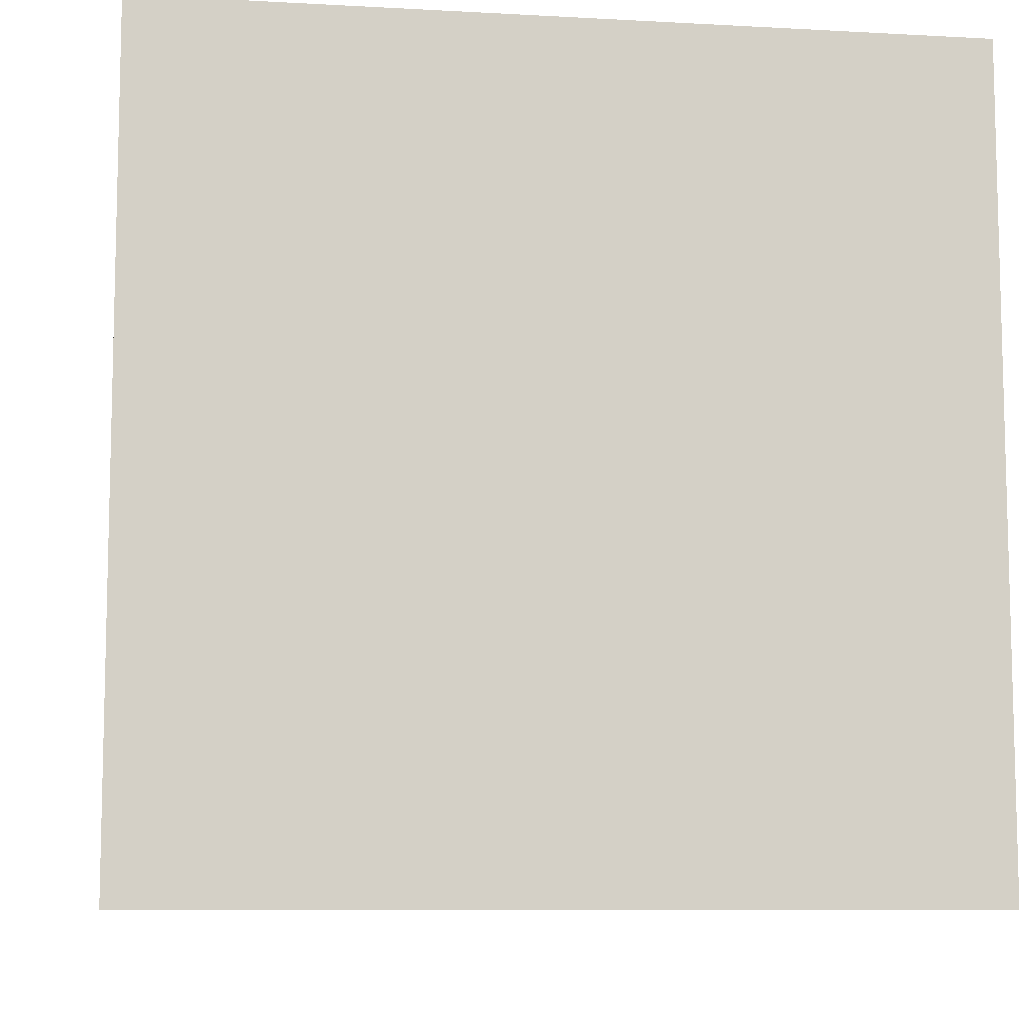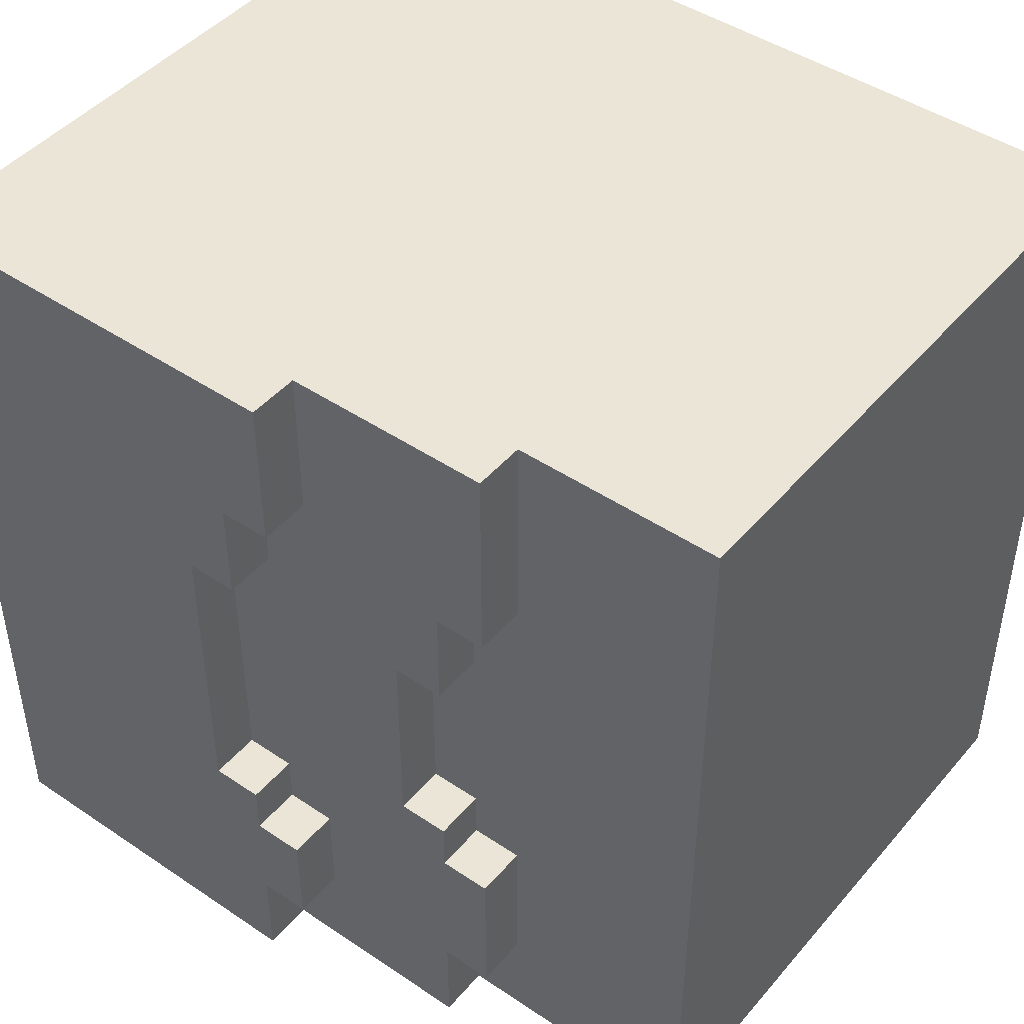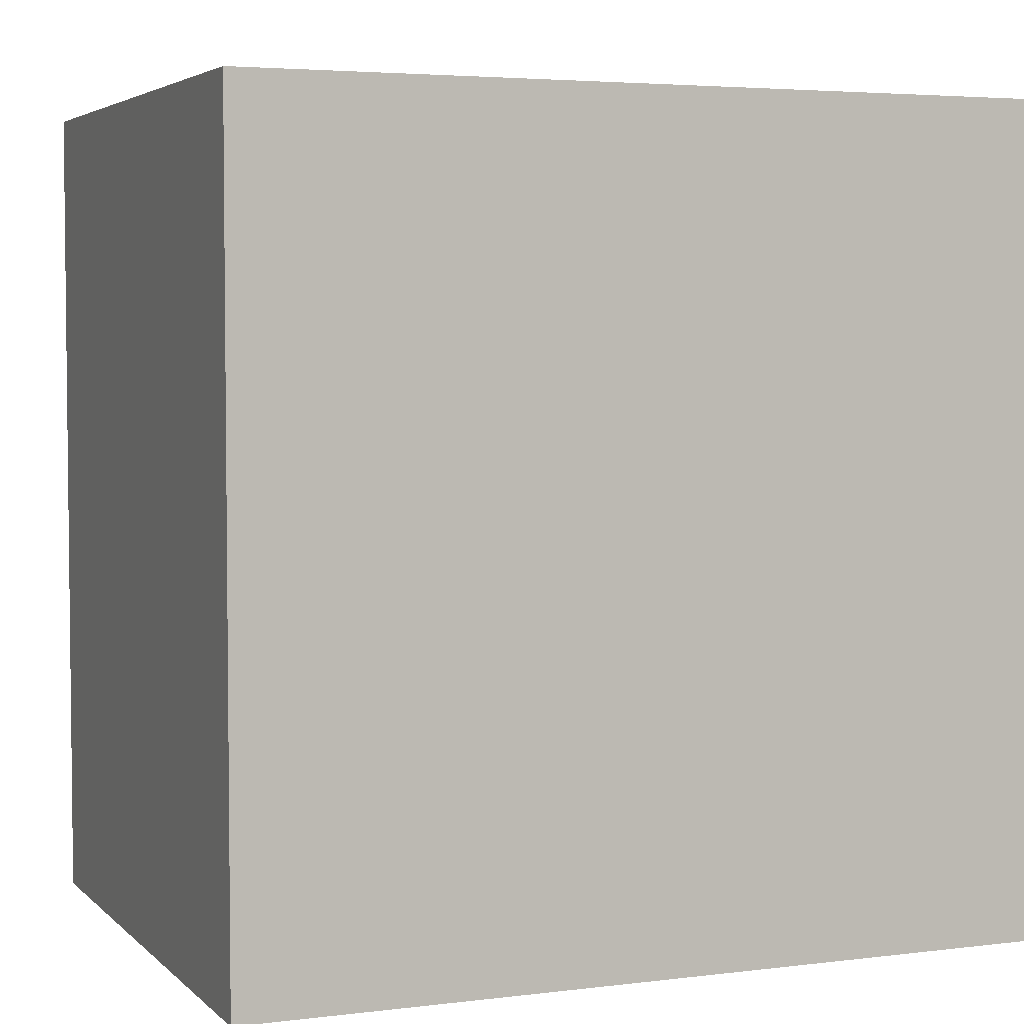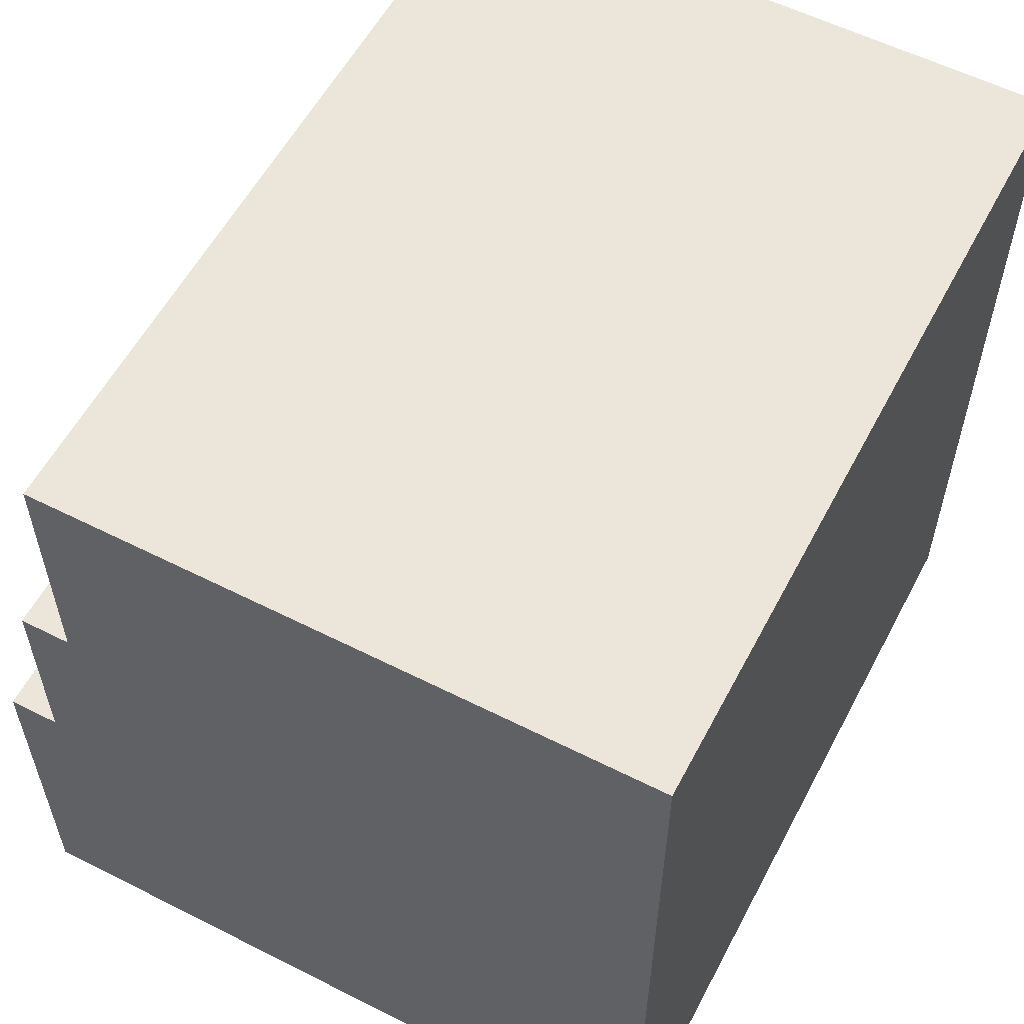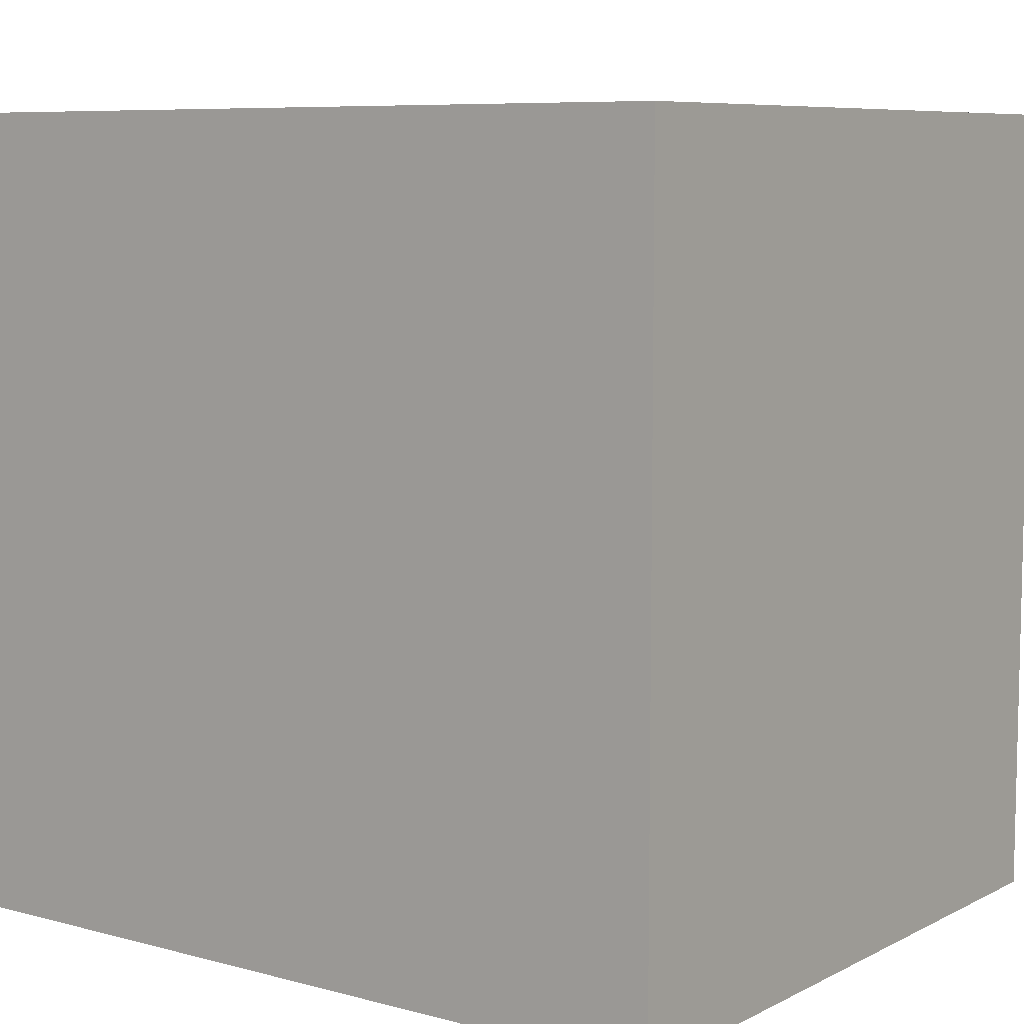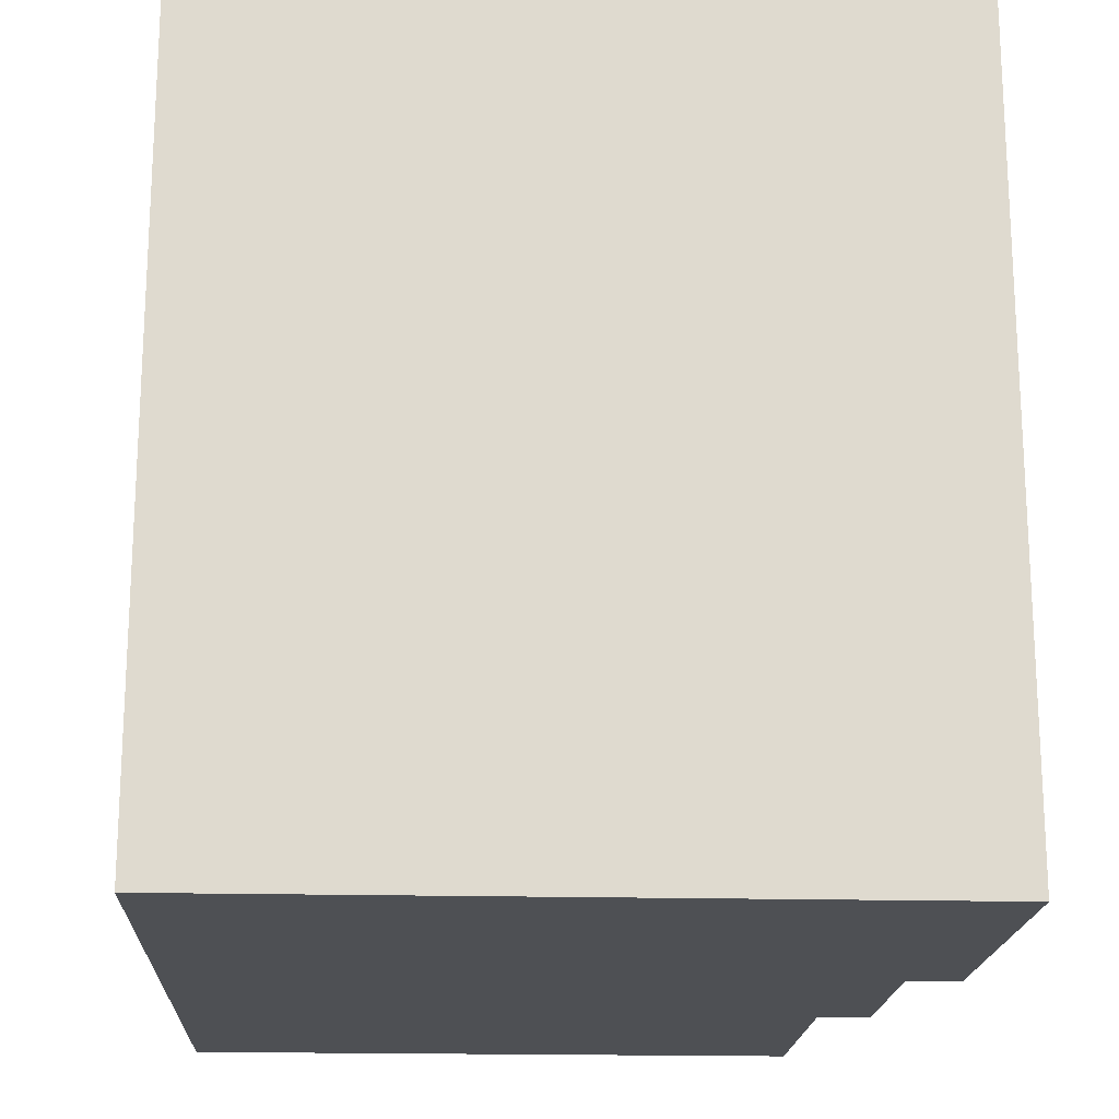
<metadata>
{"format":"obj","ext":"obj","renderer":"f3d","projection":"perspective","resolution":1024,"background":"white","views":[{"elev":-8.9,"azim":-98.4,"up":"+Y"},{"elev":45.6,"azim":127.8,"up":"+Z"},{"elev":4.1,"azim":-112.4,"up":"+Z"},{"elev":57.4,"azim":-152.3,"up":"+Y"},{"elev":7.8,"azim":-53.5,"up":"+Z"},{"elev":-18.5,"azim":-2.8,"up":"+Z"}]}
</metadata>
<code>
o
v -0.8 0 -0.8
v 0.6 0 -0.8
v -0.8 0.7 -0.8
v 0.5 0.7 -0.8
v 0.6 0.7 -0.8
v -0.8 1.1 -0.8
v 0.4 1.1 -0.8
v 0.5 1.1 -0.8
v -0.8 1.6 -0.8
v 0.4 1.6 -0.8
v 0.5 0.7 -0.6
v 0.6 0.7 -0.6
v 0.5 0.8 -0.6
v 0.6 0.8 -0.6
v 0.4 1.1 -0.6
v 0.5 1.1 -0.6
v 0.4 1.2 -0.6
v 0.5 1.2 -0.6
v 0.4 1 0.2
v 0.5 1 0.2
v 0.4 1.1 0.2
v 0.5 1.1 0.2
v 0.5 0.6 0.3
v 0.6 0.6 0.3
v 0.5 0.7 0.3
v 0.6 0.7 0.3
v 0.4 1.1 0.4
v 0.5 1.1 0.4
v 0.4 1.2 0.4
v 0.5 1.2 0.4
v 0.5 0.7 0.5
v 0.6 0.7 0.5
v 0.5 0.8 0.5
v 0.6 0.8 0.5
v 0.5 0.7 -0.4
v 0.6 0.7 -0.4
v 0.5 0.8 -0.4
v 0.6 0.8 -0.4
v 0.5 0.6 -0.3
v 0.6 0.6 -0.3
v 0.5 0.7 -0.3
v 0.6 0.7 -0.3
v 0.4 1.1 -0.3
v 0.5 1.1 -0.3
v 0.4 1.2 -0.3
v 0.5 1.2 -0.3
v 0.4 1 -0.2
v 0.5 1 -0.2
v 0.4 1.1 -0.2
v 0.5 1.1 -0.2
v -0.8 0 0.8
v 0.6 0 0.8
v -0.8 0.7 0.8
v 0.5 0.7 0.8
v 0.5 0.8 0.8
v 0.6 0.8 0.8
v -0.8 1.1 0.8
v 0.4 1.1 0.8
v 0.4 1.2 0.8
v 0.5 1.2 0.8
v -0.8 1.6 0.8
v 0.4 1.6 0.8
v -0.8 0 -0.8
v -0.8 0.7 -0.8
v -0.8 1.1 -0.8
v -0.8 1.6 -0.8
v -0.8 0 0.8
v -0.8 0.7 0.8
v -0.8 1.1 0.8
v -0.8 1.6 0.8
v 0.4 1.1 -0.8
v 0.4 1.6 -0.8
v 0.4 1.1 -0.6
v 0.4 1.2 -0.6
v 0.4 1.1 -0.3
v 0.4 1.2 -0.3
v 0.4 1 -0.2
v 0.4 1.1 -0.2
v 0.4 1 0.2
v 0.4 1.1 0.2
v 0.4 1.1 0.4
v 0.4 1.2 0.4
v 0.4 1.2 0.8
v 0.4 1.6 0.8
v 0.5 0.7 -0.8
v 0.5 1.1 -0.8
v 0.5 0.7 -0.6
v 0.5 0.8 -0.6
v 0.5 1.1 -0.6
v 0.5 1.2 -0.6
v 0.5 0.7 -0.4
v 0.5 0.8 -0.4
v 0.5 0.6 -0.3
v 0.5 0.7 -0.3
v 0.5 1.1 -0.3
v 0.5 1.2 -0.3
v 0.5 1 -0.2
v 0.5 1.1 -0.2
v 0.5 1 0.2
v 0.5 1.1 0.2
v 0.5 0.6 0.3
v 0.5 0.7 0.3
v 0.5 1.1 0.4
v 0.5 1.2 0.4
v 0.5 0.7 0.5
v 0.5 0.8 0.5
v 0.5 0.8 0.8
v 0.5 1.2 0.8
v 0.6 0 -0.8
v 0.6 0.7 -0.8
v 0.6 0.7 -0.6
v 0.6 0.8 -0.6
v 0.6 0.7 -0.4
v 0.6 0.8 -0.4
v 0.6 0.6 -0.3
v 0.6 0.7 -0.3
v 0.6 0.6 0.3
v 0.6 0.7 0.3
v 0.6 0.7 0.5
v 0.6 0.8 0.5
v 0.6 0 0.8
v 0.6 0.8 0.8
v -0.8 0 -0.8
v -0.8 0 0.8
v 0.6 0 -0.8
v 0.6 0 0.8
v 0.5 0.6 -0.3
v 0.5 0.6 0.3
v 0.6 0.6 -0.3
v 0.6 0.6 0.3
v 0.5 0.7 -0.8
v 0.5 0.7 -0.6
v 0.5 0.7 -0.4
v 0.5 0.7 -0.3
v 0.5 0.7 0.3
v 0.5 0.7 0.5
v 0.6 0.7 -0.8
v 0.6 0.7 -0.6
v 0.6 0.7 -0.4
v 0.6 0.7 -0.3
v 0.6 0.7 0.3
v 0.6 0.7 0.5
v 0.5 0.8 -0.6
v 0.5 0.8 -0.4
v 0.5 0.8 0.5
v 0.5 0.8 0.8
v 0.6 0.8 -0.6
v 0.6 0.8 -0.4
v 0.6 0.8 0.5
v 0.6 0.8 0.8
v 0.4 1 -0.2
v 0.4 1 0.2
v 0.5 1 -0.2
v 0.5 1 0.2
v 0.4 1.1 -0.8
v 0.4 1.1 -0.6
v 0.4 1.1 -0.3
v 0.4 1.1 -0.2
v 0.4 1.1 0.2
v 0.4 1.1 0.4
v 0.5 1.1 -0.8
v 0.5 1.1 -0.6
v 0.5 1.1 -0.3
v 0.5 1.1 -0.2
v 0.5 1.1 0.2
v 0.5 1.1 0.4
v 0.4 1.2 -0.6
v 0.4 1.2 -0.3
v 0.4 1.2 0.4
v 0.4 1.2 0.8
v 0.5 1.2 -0.6
v 0.5 1.2 -0.3
v 0.5 1.2 0.4
v 0.5 1.2 0.8
v -0.8 1.6 -0.8
v -0.8 1.6 0.8
v 0.4 1.6 -0.8
v 0.4 1.6 0.8
f 3 2 1
f 4 2 3
f 5 2 4
f 6 4 3
f 7 4 6
f 8 4 7
f 9 7 6
f 10 7 9
f 13 12 11
f 14 12 13
f 17 16 15
f 18 16 17
f 21 20 19
f 22 20 21
f 25 24 23
f 26 24 25
f 29 28 27
f 30 28 29
f 33 32 31
f 34 32 33
f 35 36 37
f 37 36 38
f 39 40 41
f 41 40 42
f 43 44 45
f 45 44 46
f 47 48 49
f 49 48 50
f 51 52 53
f 53 52 54
f 53 54 55
f 54 52 55
f 55 52 56
f 53 55 57
f 57 55 58
f 57 58 59
f 58 55 59
f 59 55 60
f 57 59 61
f 61 59 62
f 67 64 63
f 68 65 64
f 68 64 67
f 69 66 65
f 69 65 68
f 70 66 69
f 71 72 73
f 73 72 74
f 74 72 76
f 75 76 78
f 77 78 79
f 78 76 80
f 79 78 80
f 80 76 81
f 76 72 82
f 81 76 82
f 82 72 83
f 83 72 84
f 85 86 87
f 87 86 88
f 88 86 89
f 89 90 92
f 88 89 92
f 91 92 94
f 92 90 95
f 94 92 95
f 95 90 96
f 93 94 97
f 94 95 97
f 97 95 98
f 93 97 99
f 93 99 101
f 99 100 101
f 101 100 102
f 102 100 103
f 102 103 105
f 103 104 105
f 105 104 106
f 106 104 107
f 107 104 108
f 109 110 111
f 109 111 113
f 111 112 113
f 113 112 114
f 109 113 115
f 115 113 116
f 109 115 117
f 117 118 119
f 117 119 121
f 119 120 121
f 109 117 121
f 121 120 122
f 125 124 123
f 126 124 125
f 127 128 129
f 129 128 130
f 131 132 137
f 137 132 138
f 133 134 139
f 139 134 140
f 135 136 141
f 141 136 142
f 143 144 147
f 147 144 148
f 145 146 149
f 149 146 150
f 151 152 153
f 153 152 154
f 155 156 161
f 161 156 162
f 157 158 163
f 163 158 164
f 159 160 165
f 165 160 166
f 167 168 171
f 171 168 172
f 169 170 173
f 173 170 174
f 175 176 177
f 177 176 178

</code>
